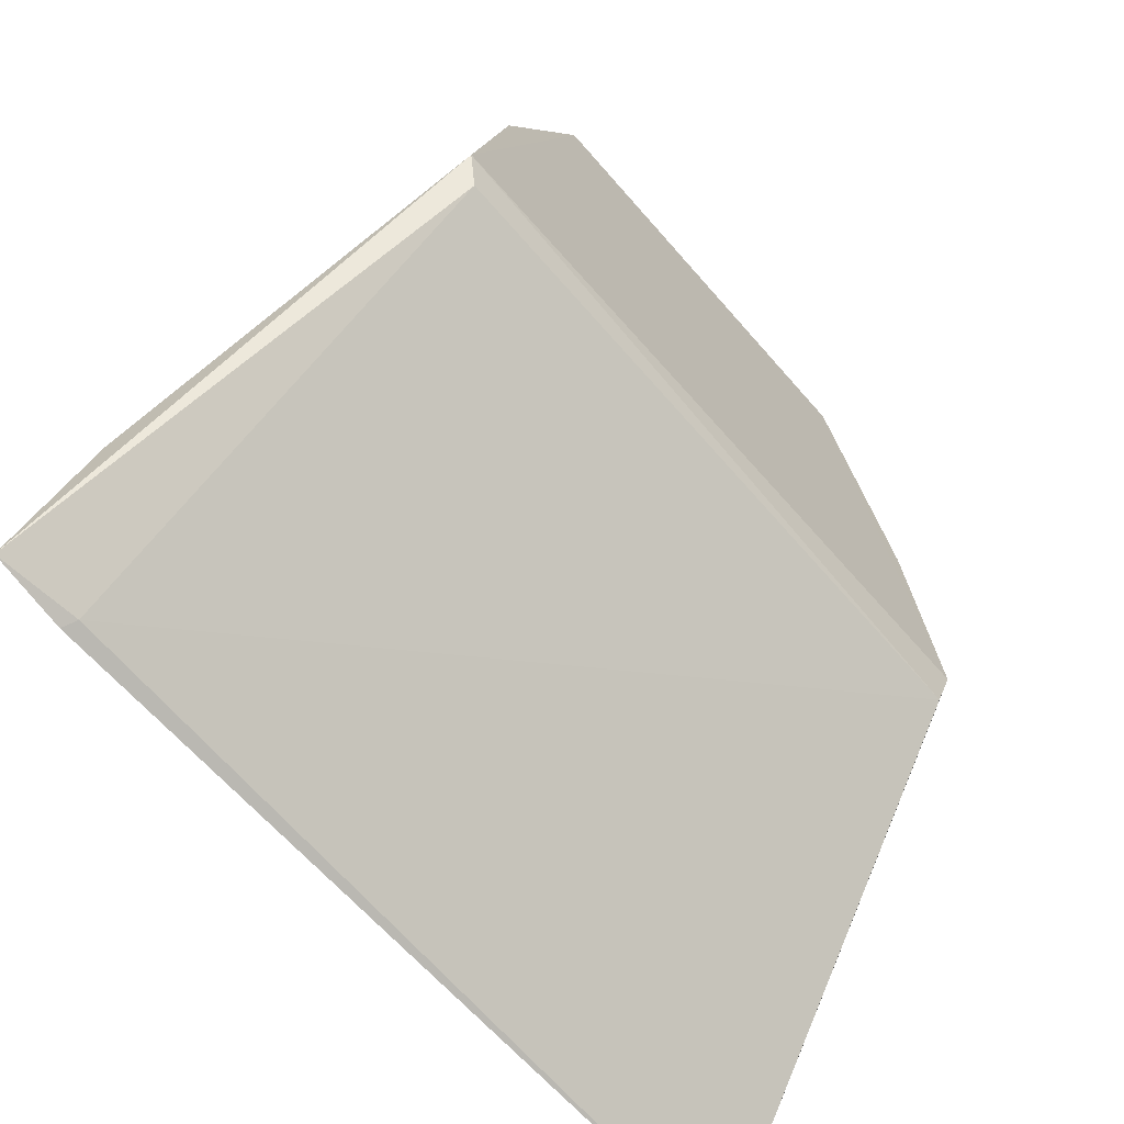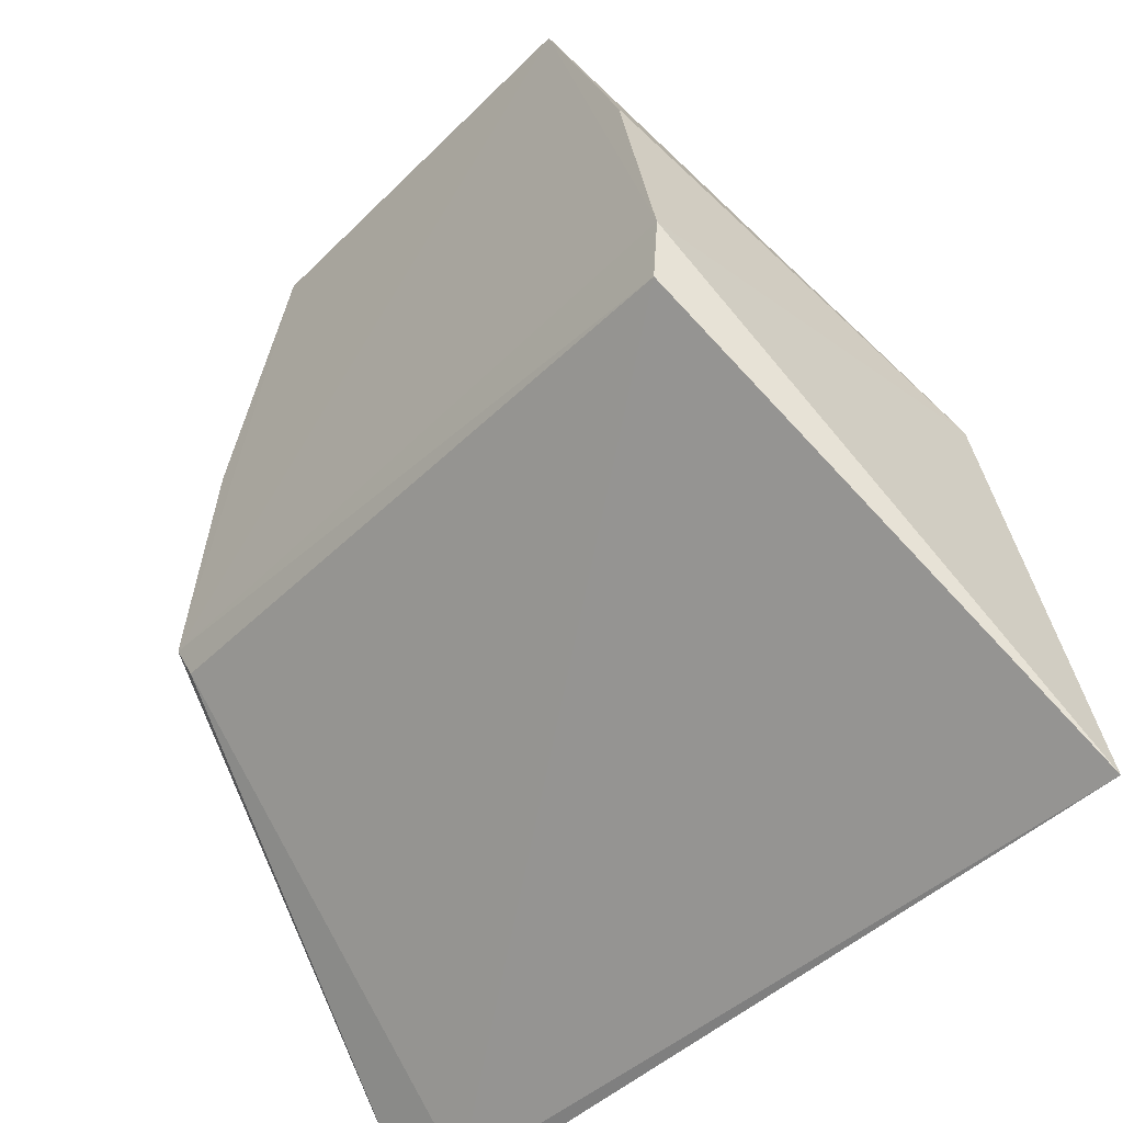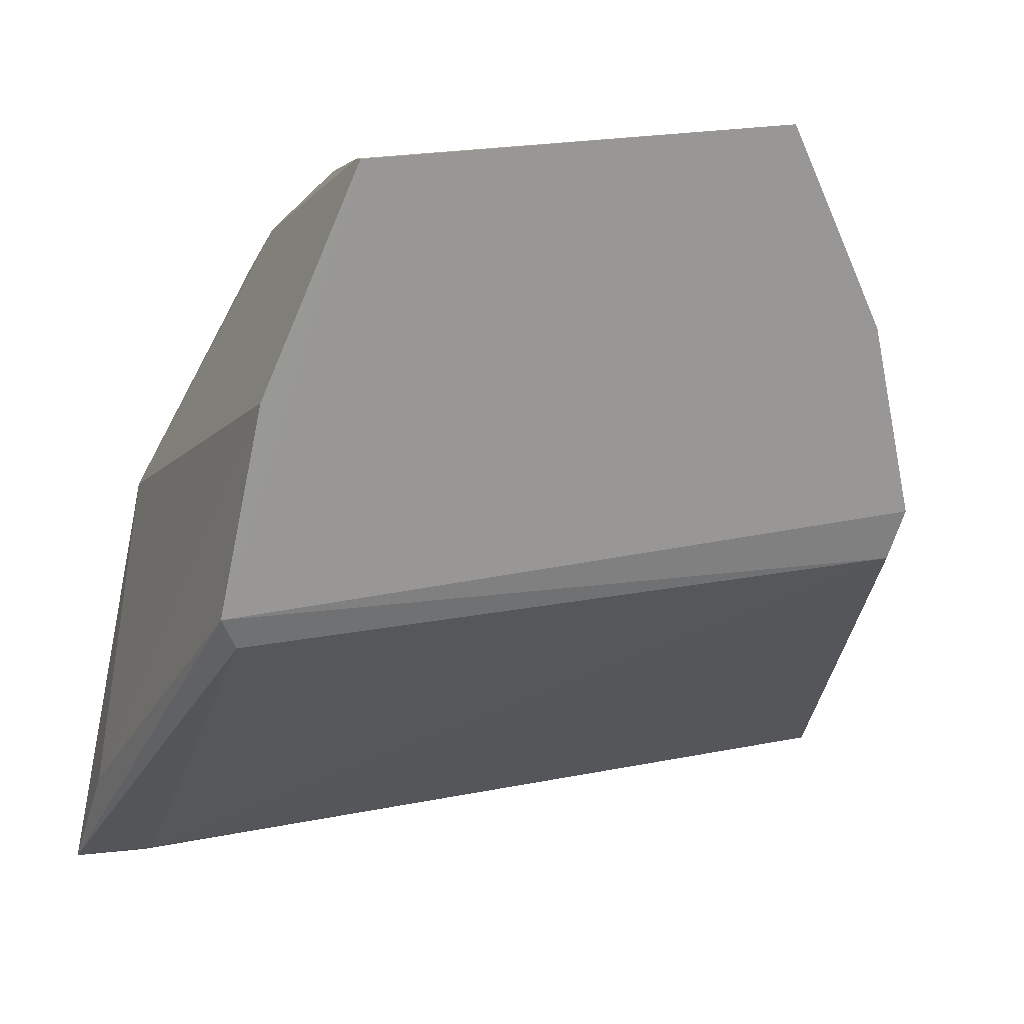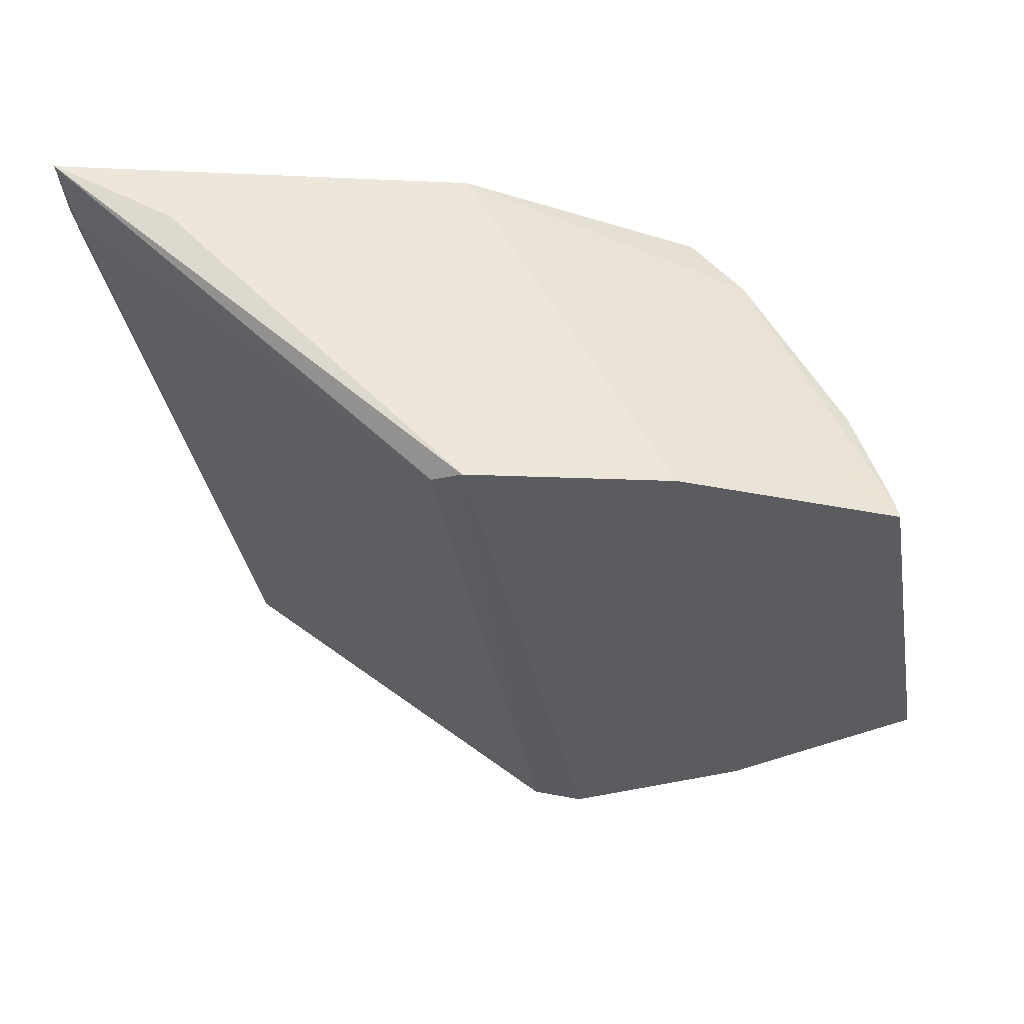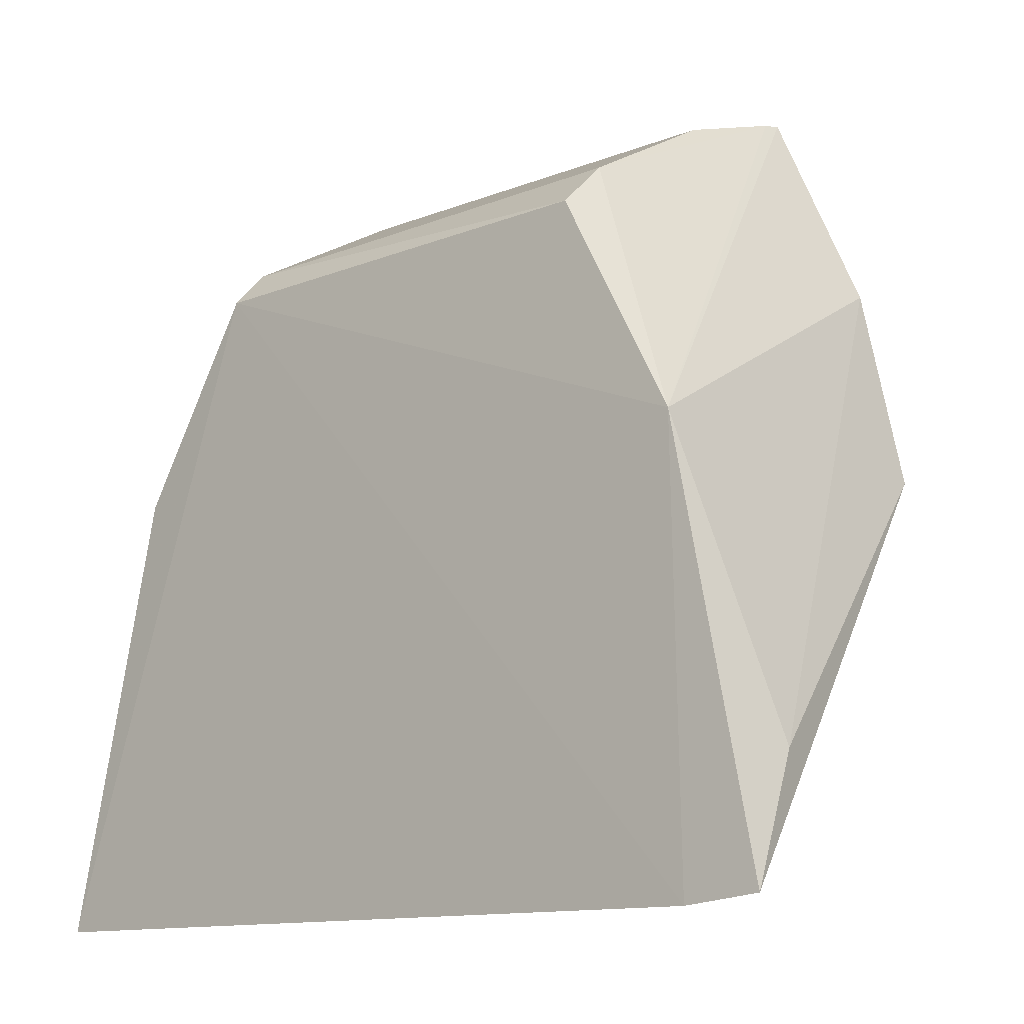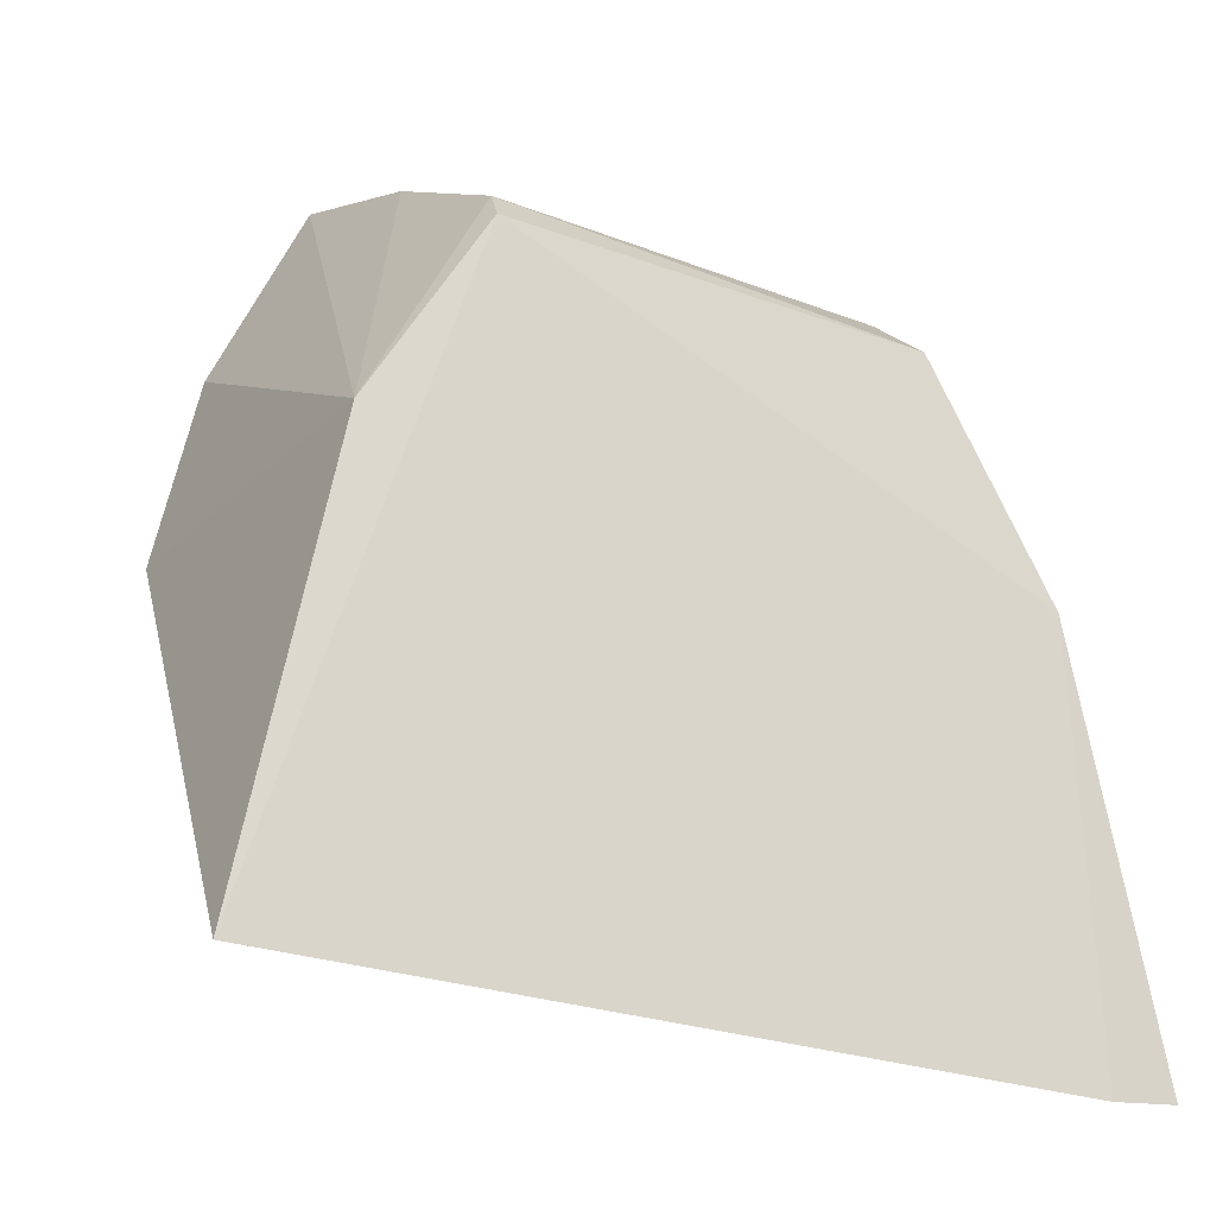
<metadata>
{"format":"obj","ext":"obj","renderer":"f3d","projection":"perspective","resolution":1024,"background":"white","views":[{"elev":-64.0,"azim":130.5,"up":"+Y"},{"elev":-42.7,"azim":-130.6,"up":"+Y"},{"elev":20.9,"azim":160.6,"up":"+Y"},{"elev":-34.5,"azim":99.3,"up":"+Z"},{"elev":-13.0,"azim":41.7,"up":"+Y"},{"elev":-23.4,"azim":-32.5,"up":"+Y"}]}
</metadata>
<code>
v -0.6159 0.1957 0.4397
v -0.6139 0.1939 0.4327
v -0.6284 0.1886 0.4329
v -0.6163 0.1978 0.4357
v -0.6127 0.1796 0.4412
v -0.6255 0.1988 0.4327
v -0.6112 0.1825 0.4398
v -0.6255 0.1973 0.4367
v -0.6161 0.1988 0.4327
v -0.6259 0.1943 0.4413
v -0.6132 0.1886 0.4329
v -0.6108 0.1796 0.4414
v -0.6257 0.1951 0.4407
v -0.6125 0.1795 0.4415
v -0.6129 0.1893 0.4327
v -0.6129 0.1893 0.4413
v -0.6277 0.1941 0.4327
v -0.6308 0.1796 0.4414
v -0.6287 0.1897 0.4327
v -0.6157 0.1945 0.4411
v -0.6287 0.1897 0.4413
v -0.6161 0.1987 0.4331
f 1 8 13
f 22 9 6
f 9 22 16
f 20 10 16
f 6 17 21
f 18 10 21
f 9 16 2
f 6 21 8
f 11 12 5
f 18 3 5
f 3 11 5
f 16 22 1
f 20 16 1
f 12 11 15
f 6 9 15
f 9 2 15
f 11 3 15
f 15 3 19
f 17 6 19
f 21 17 19
f 18 21 19
f 3 18 19
f 6 15 19
f 10 18 14
f 12 16 14
f 16 10 14
f 5 12 14
f 18 5 14
f 22 6 4
f 6 8 4
f 1 22 4
f 8 1 4
f 16 12 7
f 2 16 7
f 12 15 7
f 15 2 7
f 10 20 13
f 21 10 13
f 8 21 13
f 20 1 13

</code>
